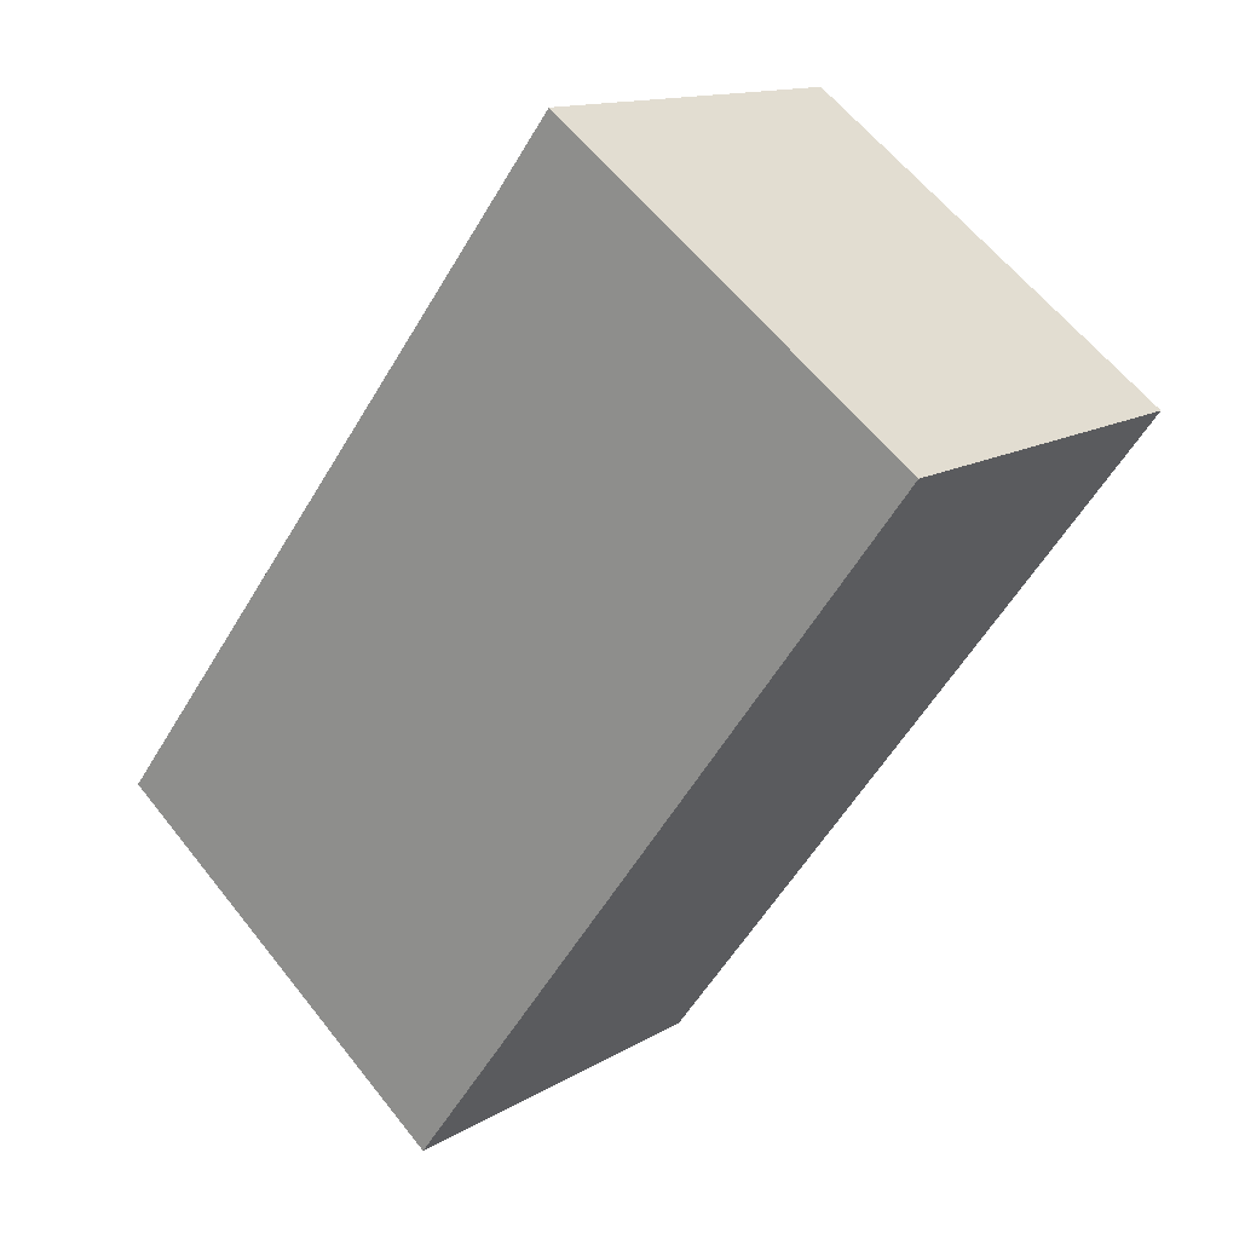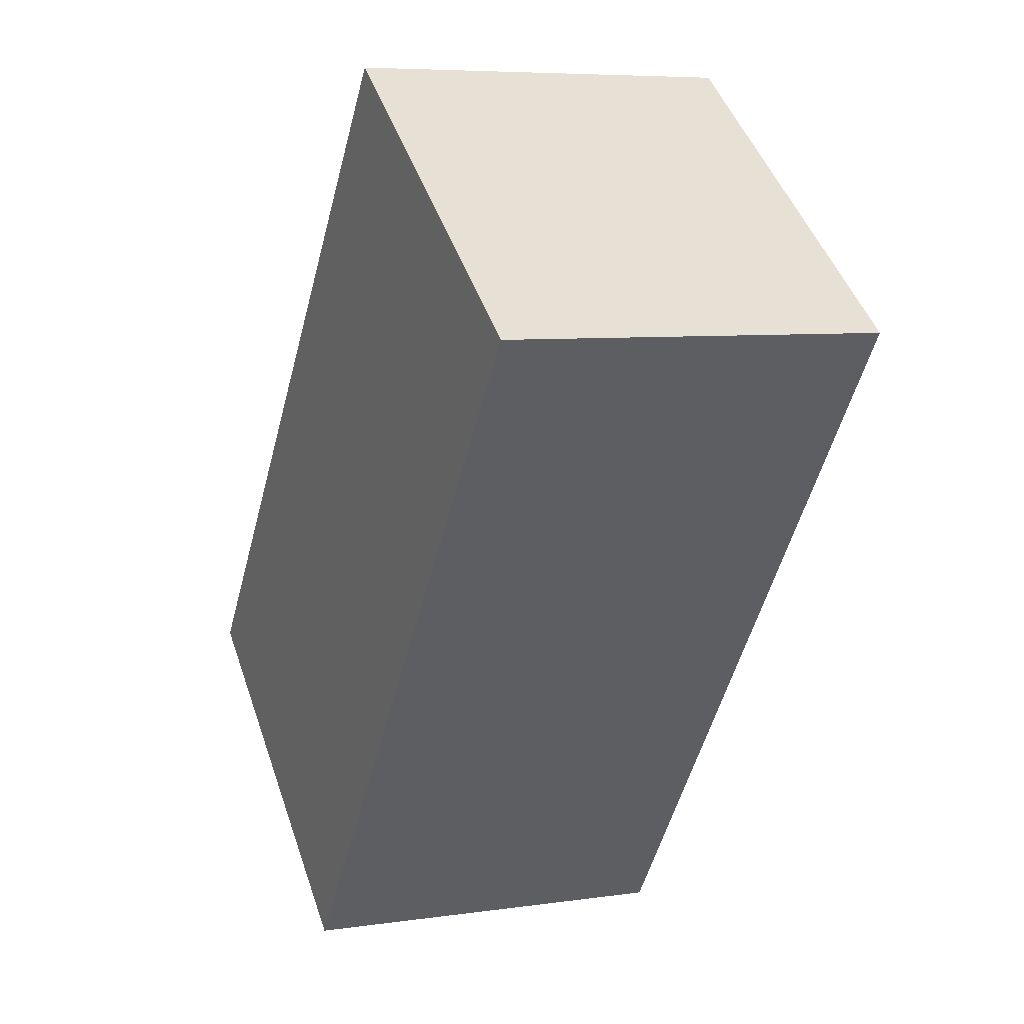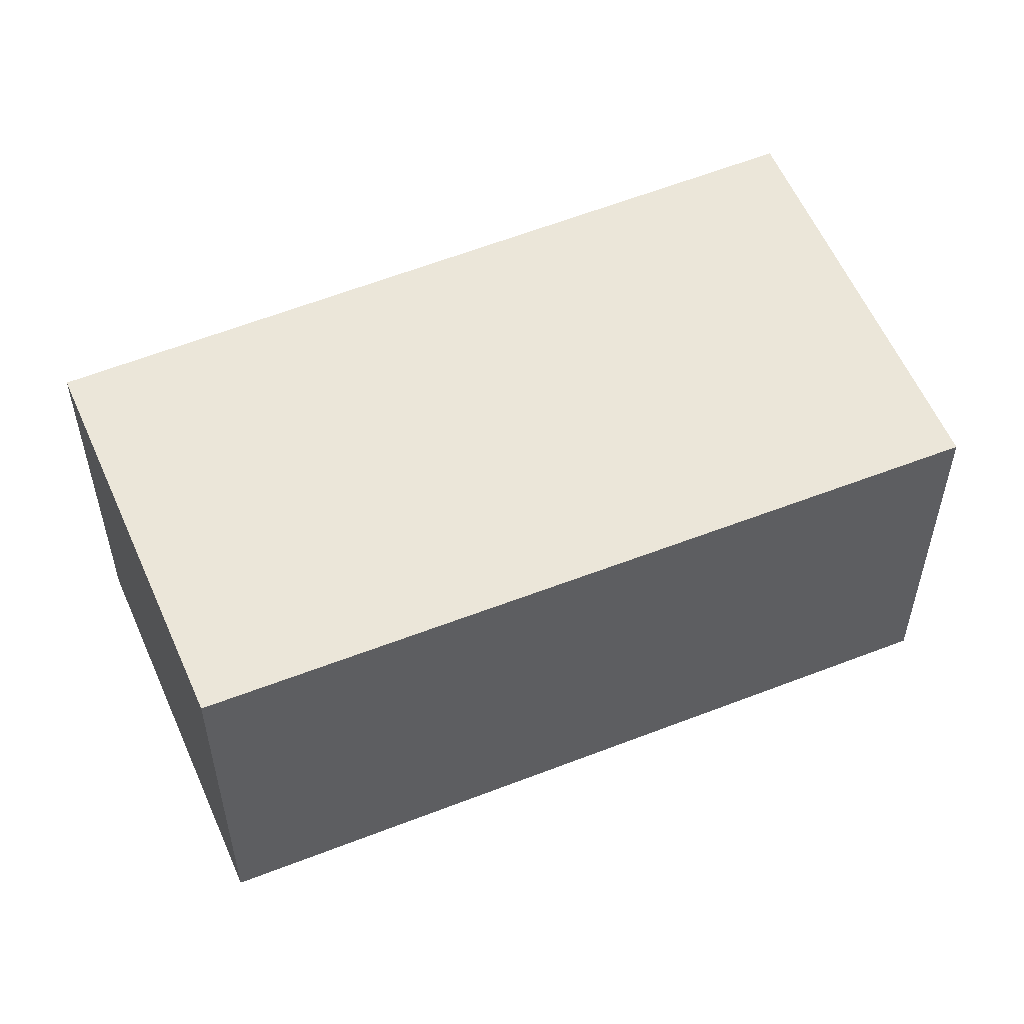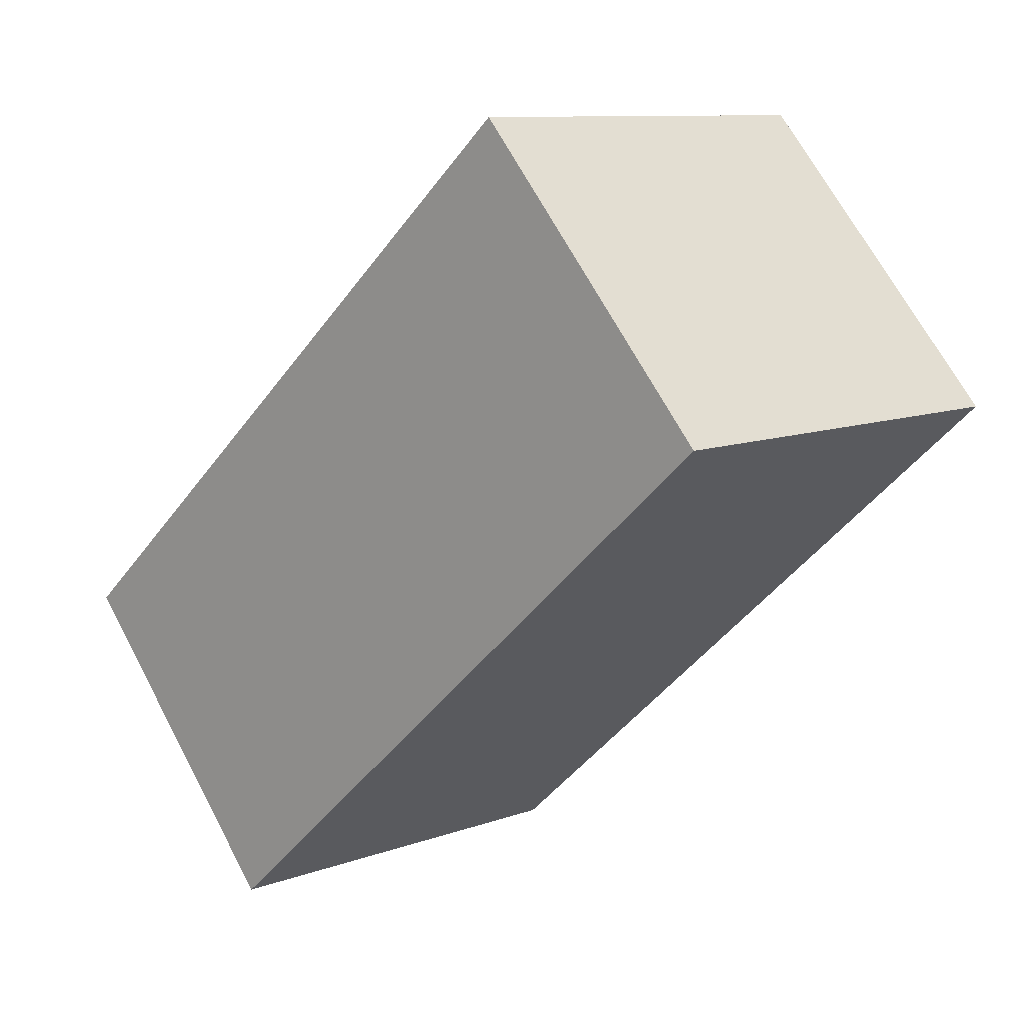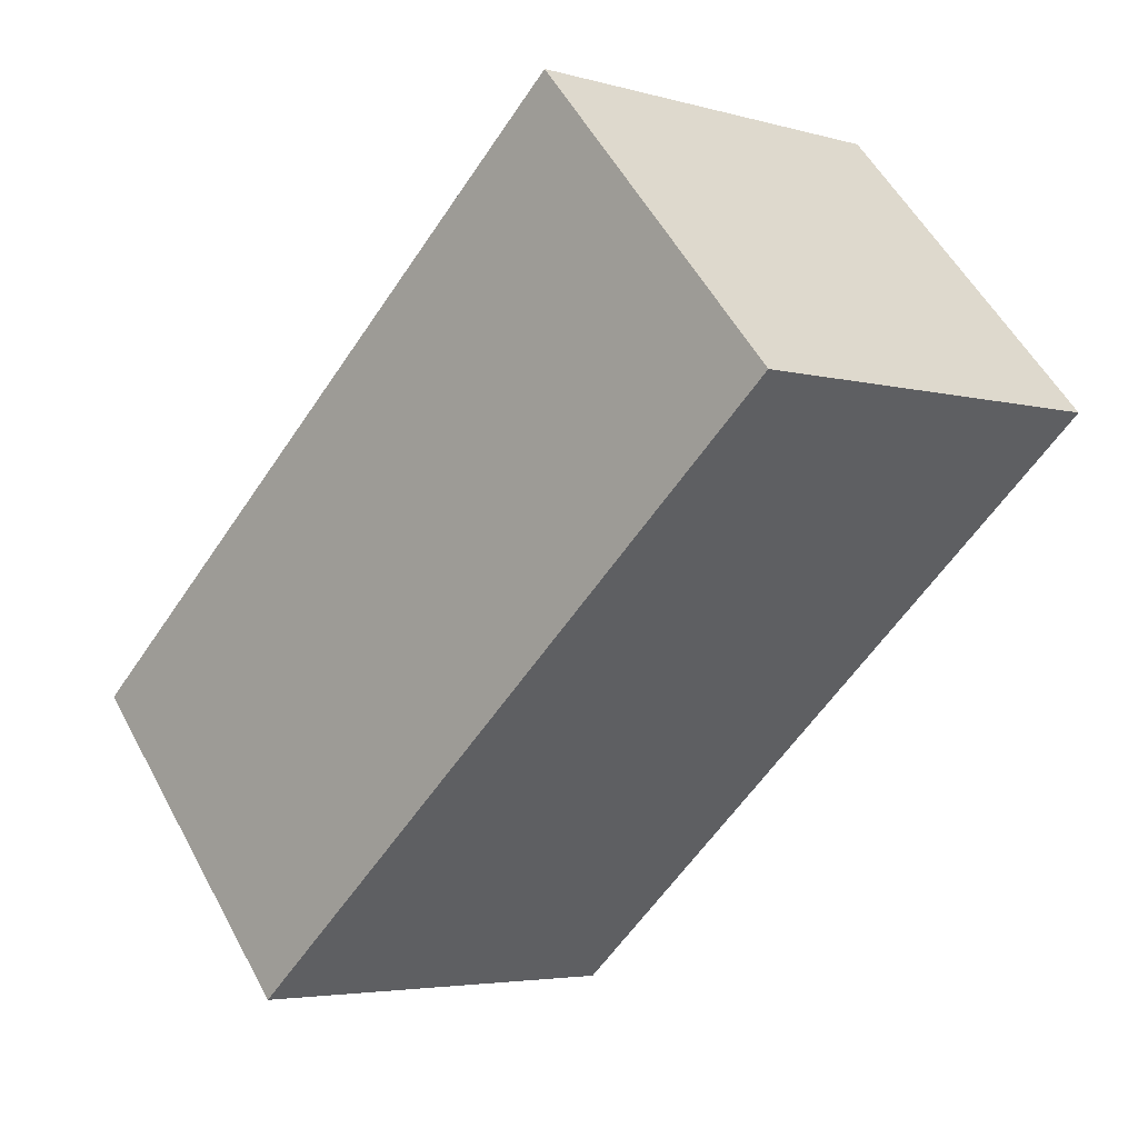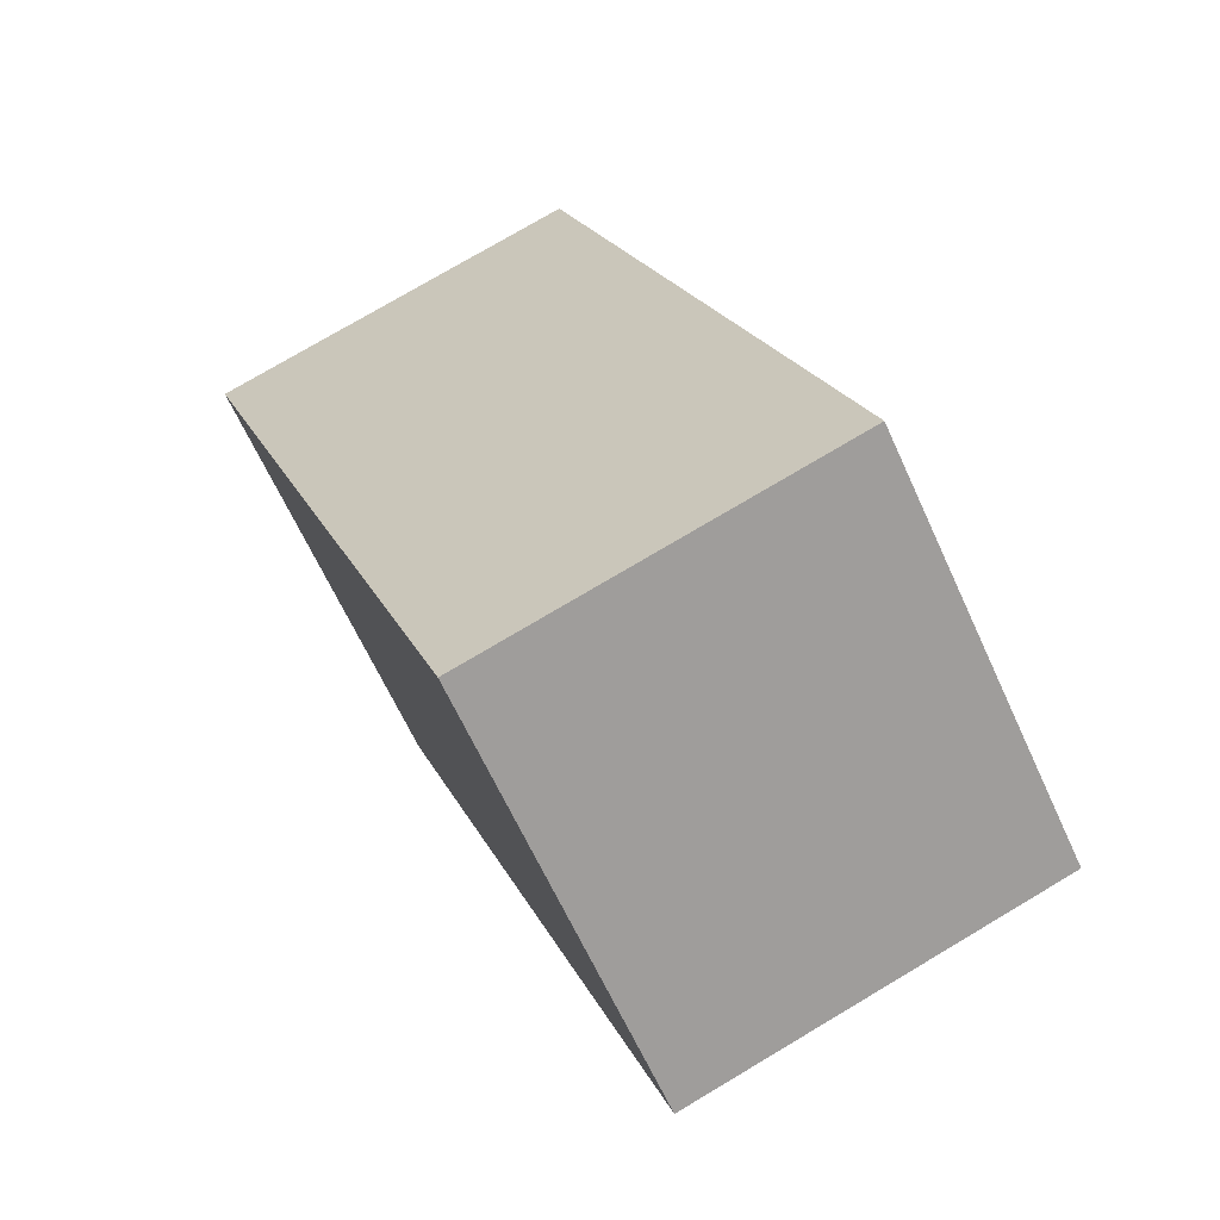
<metadata>
{"format":"obj","ext":"obj","renderer":"f3d","projection":"perspective","resolution":1024,"background":"white","views":[{"elev":13.6,"azim":-142.5,"up":"+Z"},{"elev":6.7,"azim":-113.2,"up":"+Z"},{"elev":55.4,"azim":29.9,"up":"+Y"},{"elev":67.5,"azim":152.0,"up":"+Z"},{"elev":54.5,"azim":152.1,"up":"+Z"},{"elev":76.1,"azim":-120.7,"up":"+Z"}]}
</metadata>
<code>
v  0 1.966 1.204e-16
v  4.335 1.966 -1.997
v  2.542 1.966 -3.409
v  1.77 1.966 1.308
v  2.542 2.087e-16 -3.409
v  0 0 0
v  1.77 -8.009e-17 1.308
v  4.335 1.223e-16 -1.997
g defaultobject
f 1 2 3
f 2 1 4
f 5 1 3
f 1 5 6
f 6 4 1
f 4 6 7
f 7 2 4
f 2 7 8
f 8 3 2
f 3 8 5
f 8 6 5
f 6 8 7

</code>
